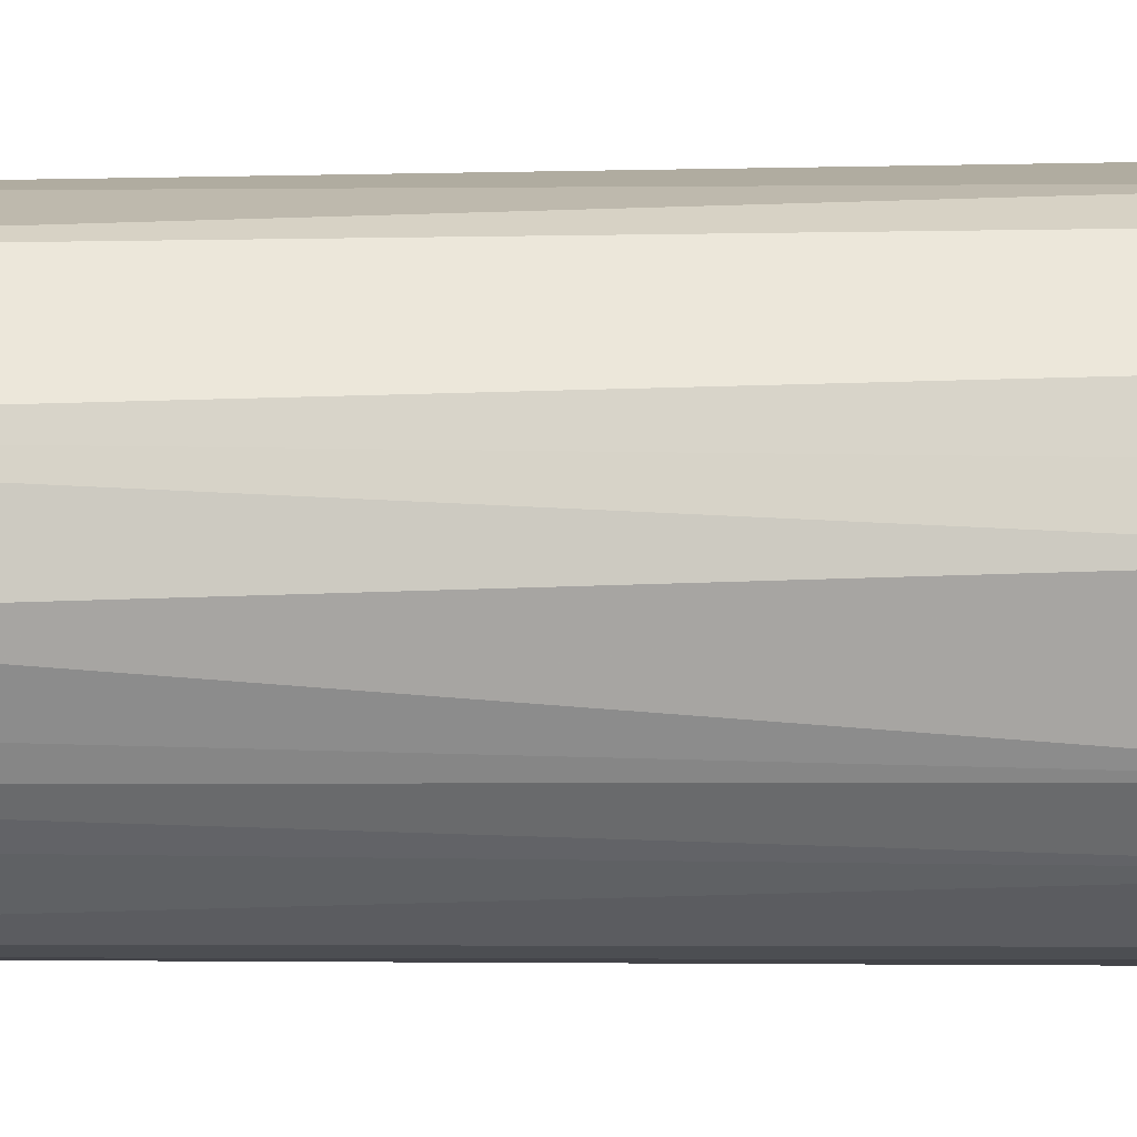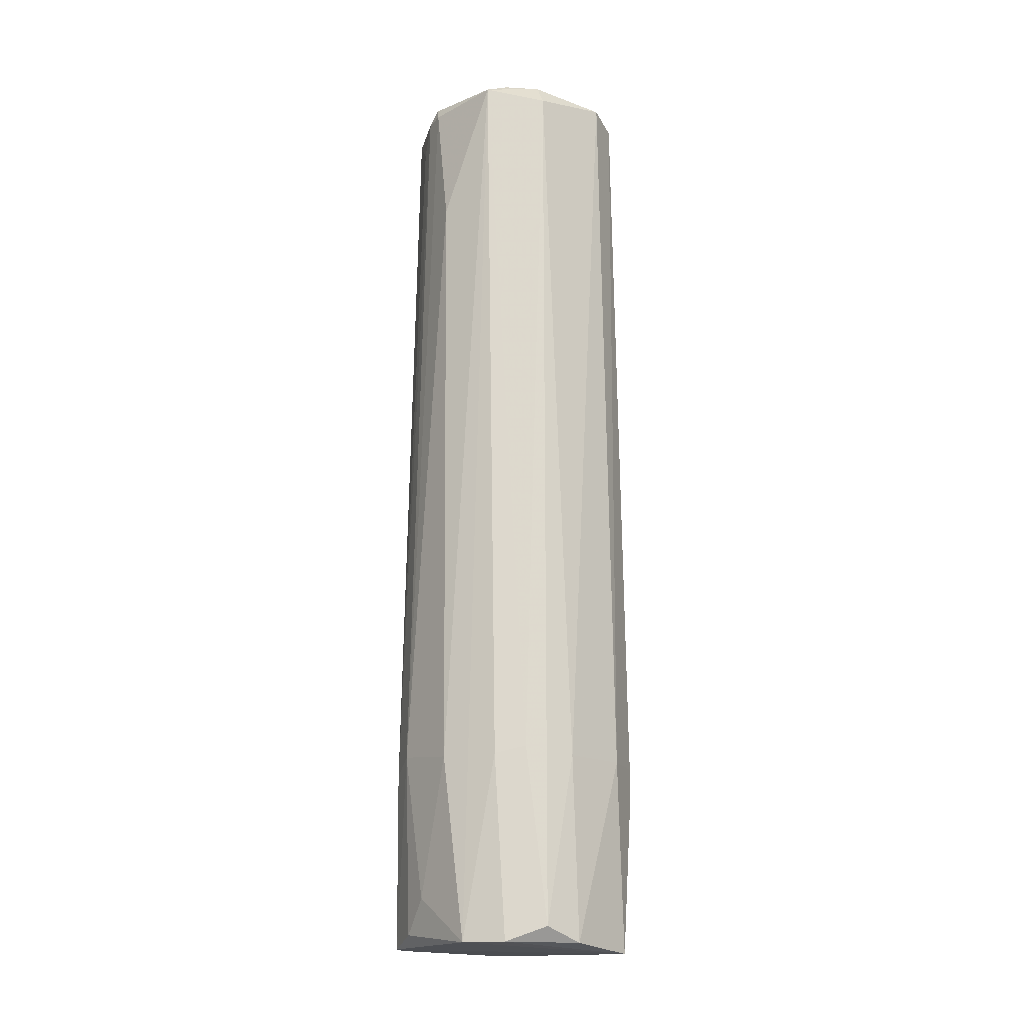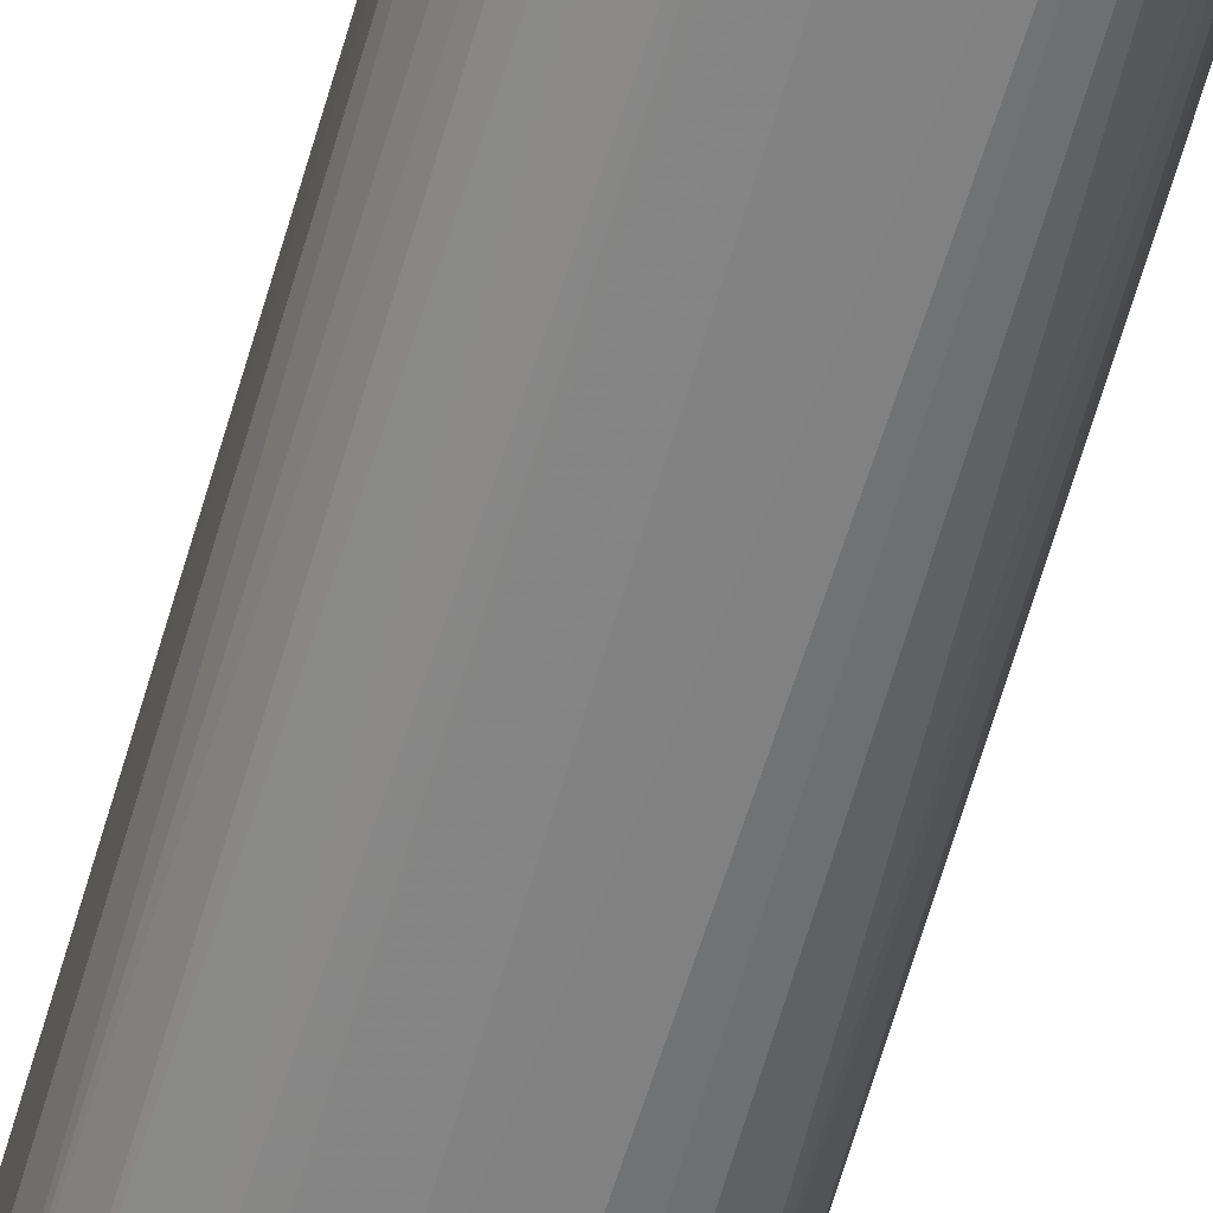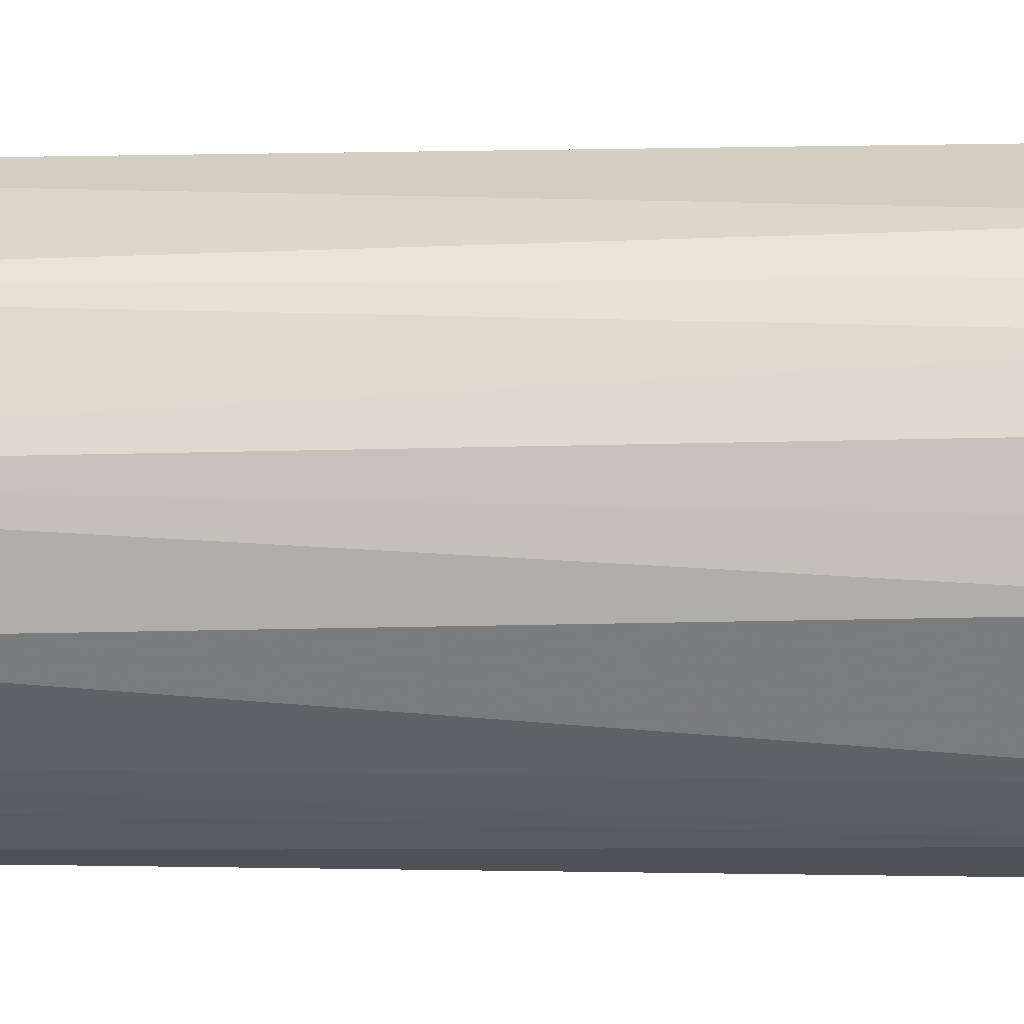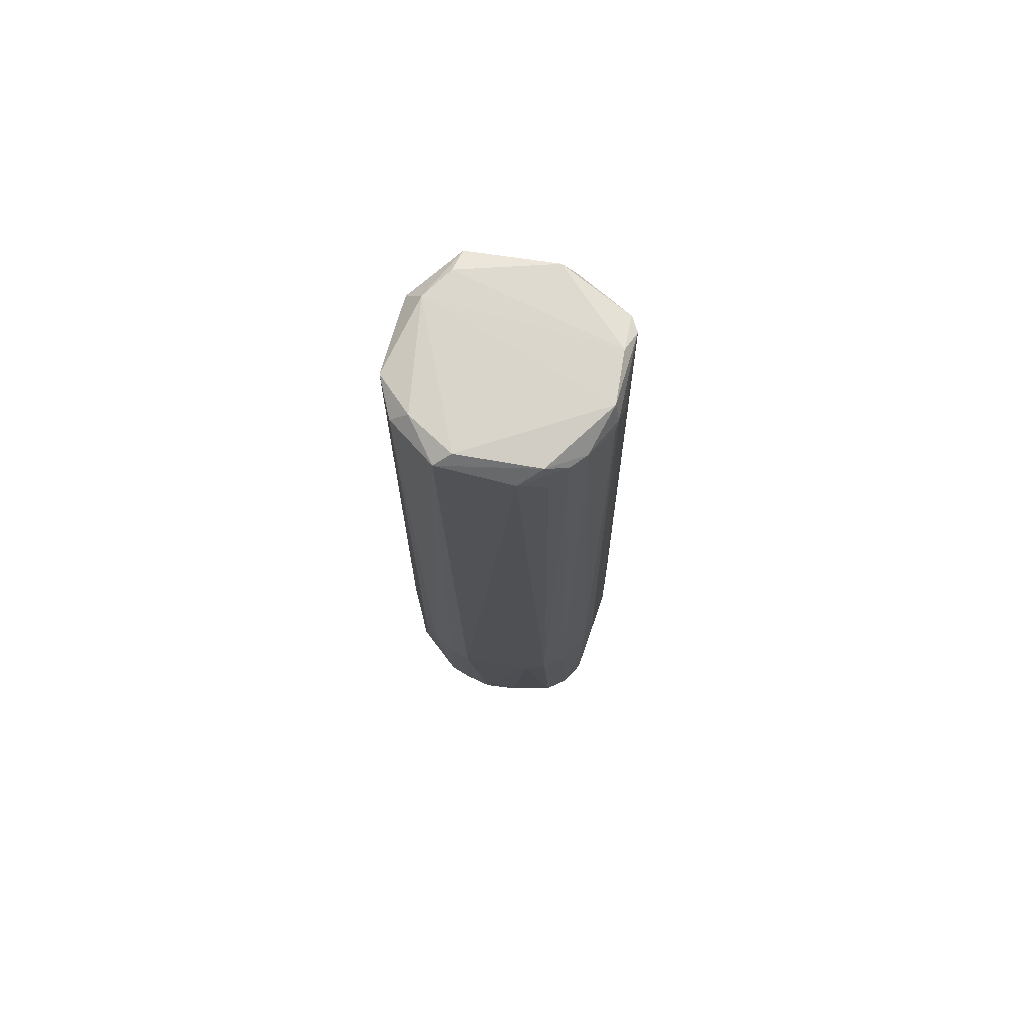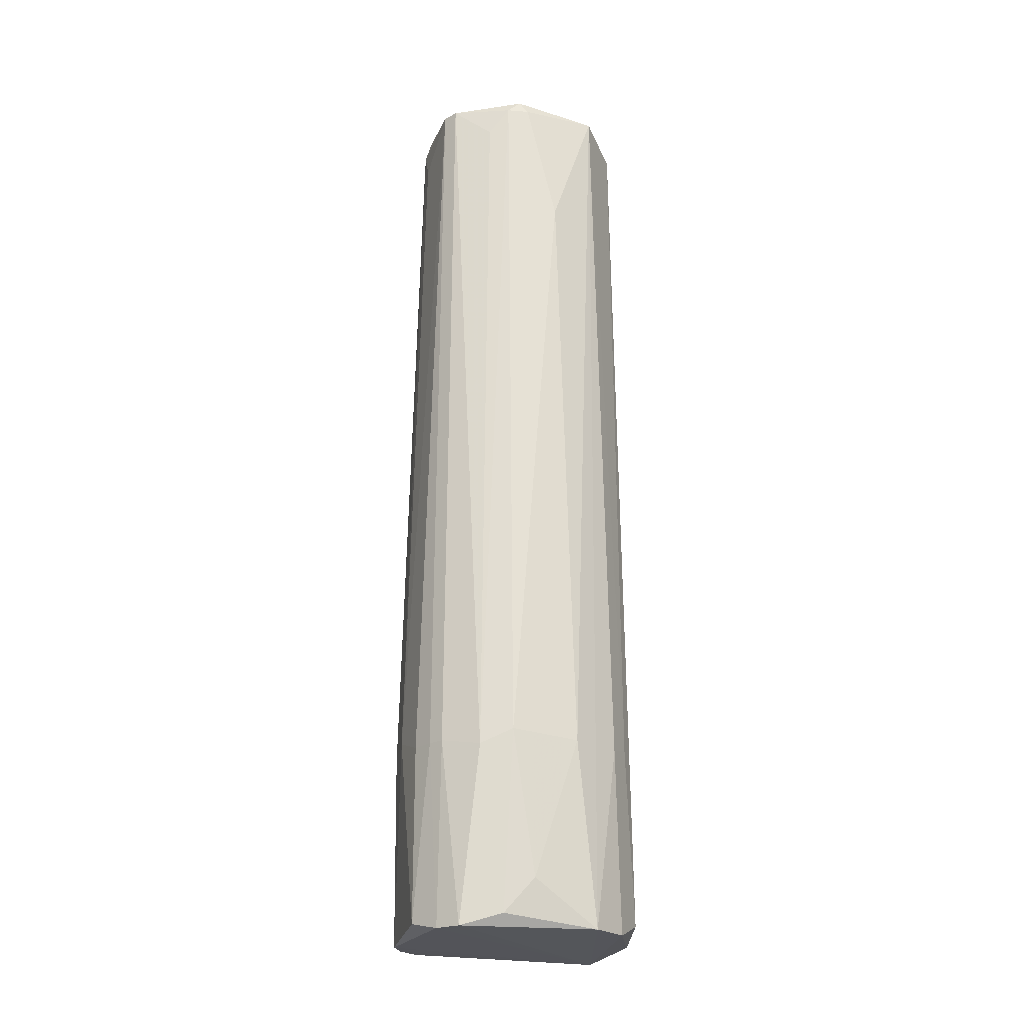
<metadata>
{"format":"obj","ext":"obj","renderer":"f3d","projection":"perspective","resolution":1024,"background":"white","views":[{"elev":10.0,"azim":-92.4,"up":"+Z"},{"elev":-17.3,"azim":-44.2,"up":"+Y"},{"elev":-59.4,"azim":164.6,"up":"+Z"},{"elev":25.4,"azim":-90.1,"up":"+Z"},{"elev":74.0,"azim":99.3,"up":"+Y"},{"elev":-22.9,"azim":-112.4,"up":"+Y"}]}
</metadata>
<code>
v 0.01414 0.09581 -0.01323
v -0.02297 -0.08926 -0.001318
v 0.02315 -0.09708 0.005844
v -0.01123 0.09393 0.02431
v -0.01967 0.09633 -0.005949
v -0.006641 -0.09734 -0.0216
v -0.005106 -0.09888 0.02738
v 0.01326 0.09546 0.02278
v 0.01785 -0.09888 -0.01548
v 0.02156 0.09478 -0.001524
v -0.01276 0.097 -0.01701
v 0.01019 -0.1004 0.02584
v -0.02041 0.097 0.01513
v -0.01888 -0.09888 0.01972
v -0.01735 -0.09888 -0.01548
v 0.02244 -0.05909 0.01513
v 0.006805 0.09575 -0.01761
v 0.005605 0.097 0.02584
v 0.02091 0.09702 0.0136
v 0.02397 -0.05909 -0.004763
v -0.025 -0.06062 0.007476
v 0.01019 -0.05909 -0.02006
v -0.02347 -0.05909 -0.006292
v -0.02347 0.06793 0.004418
v 0.005491 0.0997 -0.01664
v -0.01276 -0.09581 0.02584
v 0.02397 -0.05909 0.01054
v -0.0097 0.097 -0.01853
v 0.002541 -0.05756 -0.0216
v 0.01938 -0.06214 -0.01394
v 0.01632 -0.06062 0.02278
v 0.007135 -0.06062 0.02738
v -0.02347 -0.09888 0.01207
v -0.009482 0.09918 0.02081
v -0.006641 -0.06062 0.02738
v -0.02041 -0.06214 -0.01241
v -0.01429 -0.06062 -0.01853
v -0.01989 0.09893 -0.003073
v 0.02005 -0.09495 0.01611
v -0.02041 -0.06062 0.01819
v 0.0189 0.09915 0.01035
v 0.01326 -0.09888 -0.01853
v 0.0209 -0.09888 -0.01088
v 0.01706 0.09579 -0.0103
v 0.02244 -0.06062 -0.009355
v 0.01938 -0.06062 0.01972
v -0.006641 -0.06062 -0.0216
v 0.01326 -0.05756 -0.01853
v 0.00233 0.08886 -0.01848
v -0.02111 0.09615 -0.00152
v -0.0211 -0.09646 -0.007399
v 0.01871 0.09816 -0.005981
v -0.005021 0.09971 -0.01664
v -0.01582 -0.05909 0.02278
v 0.02313 -0.09552 -0.001543
v 0.008132 0.09281 -0.01729
v -0.01123 -0.06062 -0.02006
v 0.01287 0.09872 0.01924
v -0.01762 0.0903 -0.009936
v -0.01276 -0.09888 -0.01853
v 0.01924 0.08946 -0.006988
v -0.01545 0.09915 0.01633
v 0.01632 -0.06674 0.02278
v 0.02156 -0.0966 0.01172
f 16 39 64
f 12 7 14
f 2 21 23
f 23 21 24
f 21 13 24
f 1 17 25
f 14 7 26
f 10 19 27
f 19 16 27
f 3 20 27
f 20 10 27
f 25 17 28
f 17 22 29
f 7 12 32
f 8 18 32
f 31 8 32
f 12 14 33
f 15 12 33
f 21 2 33
f 13 21 33
f 13 4 34
f 4 18 34
f 18 4 35
f 4 26 35
f 26 7 35
f 7 32 35
f 32 18 35
f 23 5 36
f 15 23 36
f 11 28 37
f 36 11 37
f 15 36 37
f 11 5 38
f 33 14 40
f 13 33 40
f 25 34 41
f 9 12 42
f 6 29 42
f 29 22 42
f 3 12 43
f 12 9 43
f 9 30 43
f 30 1 44
f 10 20 45
f 20 43 45
f 43 30 45
f 30 44 45
f 19 8 46
f 16 19 46
f 8 31 46
f 39 16 46
f 29 6 47
f 28 29 47
f 1 30 48
f 30 9 48
f 9 42 48
f 42 22 48
f 28 17 49
f 17 29 49
f 29 28 49
f 5 23 50
f 23 24 50
f 24 13 50
f 38 5 50
f 13 38 50
f 2 23 51
f 23 15 51
f 33 2 51
f 15 33 51
f 19 10 52
f 1 25 52
f 41 19 52
f 25 41 52
f 44 1 52
f 10 44 52
f 28 11 53
f 25 28 53
f 34 25 53
f 11 38 53
f 4 13 54
f 26 4 54
f 14 26 54
f 13 40 54
f 40 14 54
f 20 3 55
f 3 43 55
f 43 20 55
f 17 1 56
f 22 17 56
f 1 48 56
f 48 22 56
f 37 28 57
f 47 6 57
f 28 47 57
f 18 8 58
f 8 19 58
f 34 18 58
f 19 41 58
f 41 34 58
f 5 11 59
f 36 5 59
f 11 36 59
f 12 15 60
f 15 37 60
f 42 12 60
f 6 42 60
f 57 6 60
f 37 57 60
f 44 10 61
f 10 45 61
f 45 44 61
f 13 34 62
f 38 13 62
f 34 53 62
f 53 38 62
f 32 12 63
f 31 32 63
f 12 39 63
f 46 31 63
f 39 46 63
f 12 3 64
f 3 27 64
f 27 16 64
f 39 12 64

</code>
